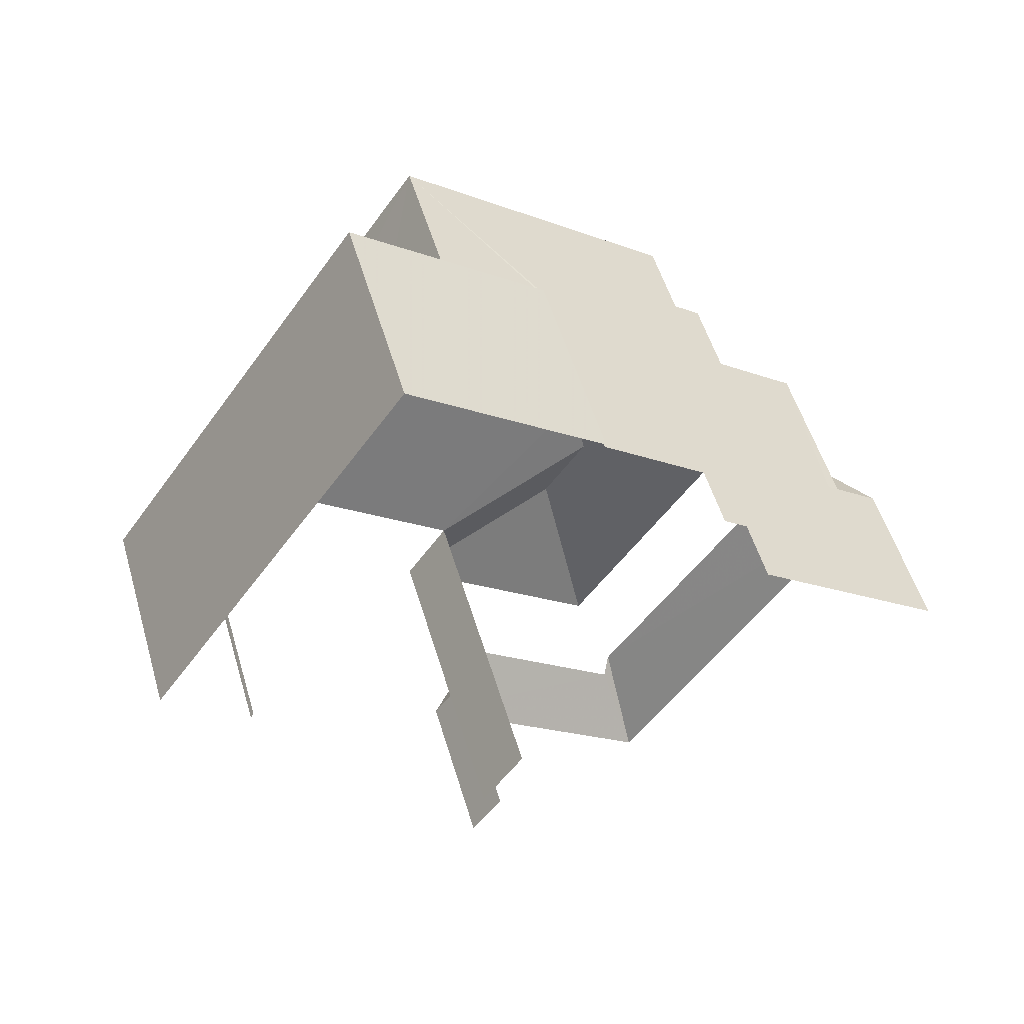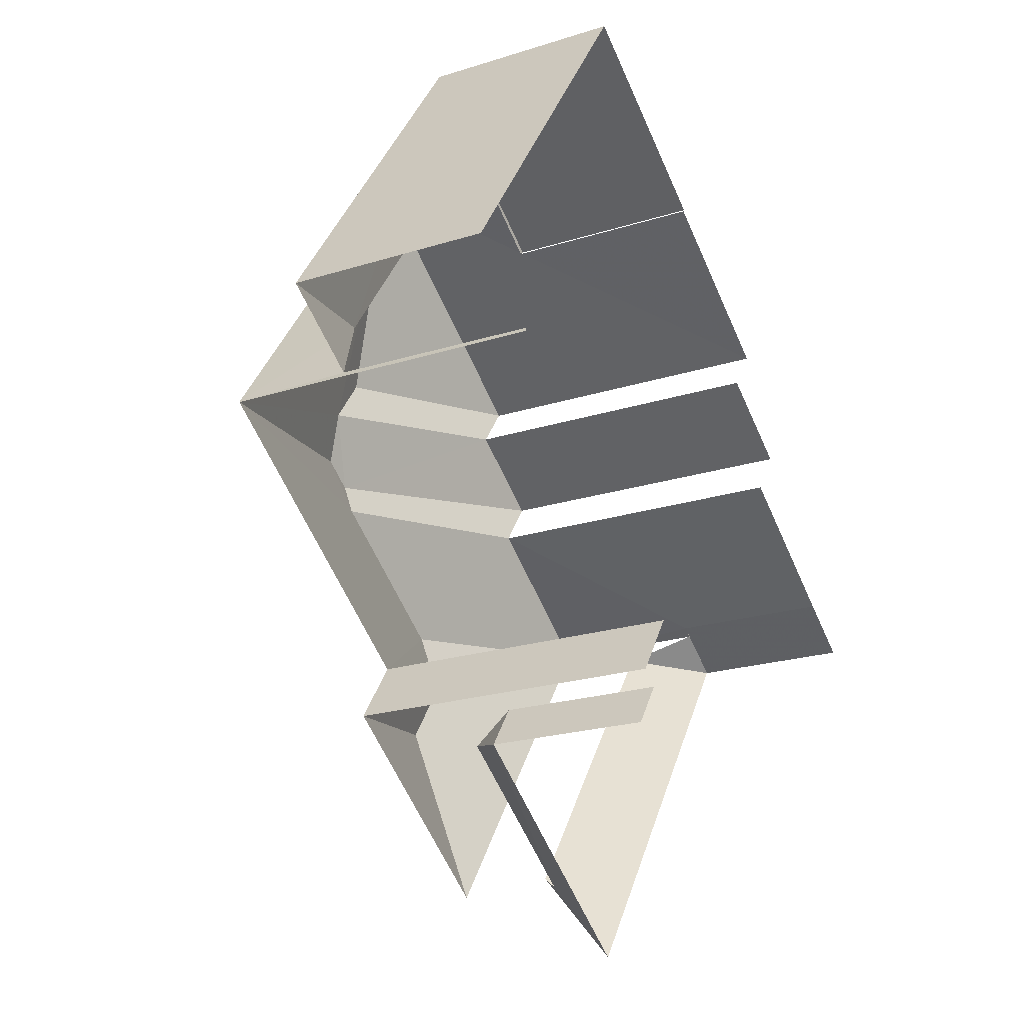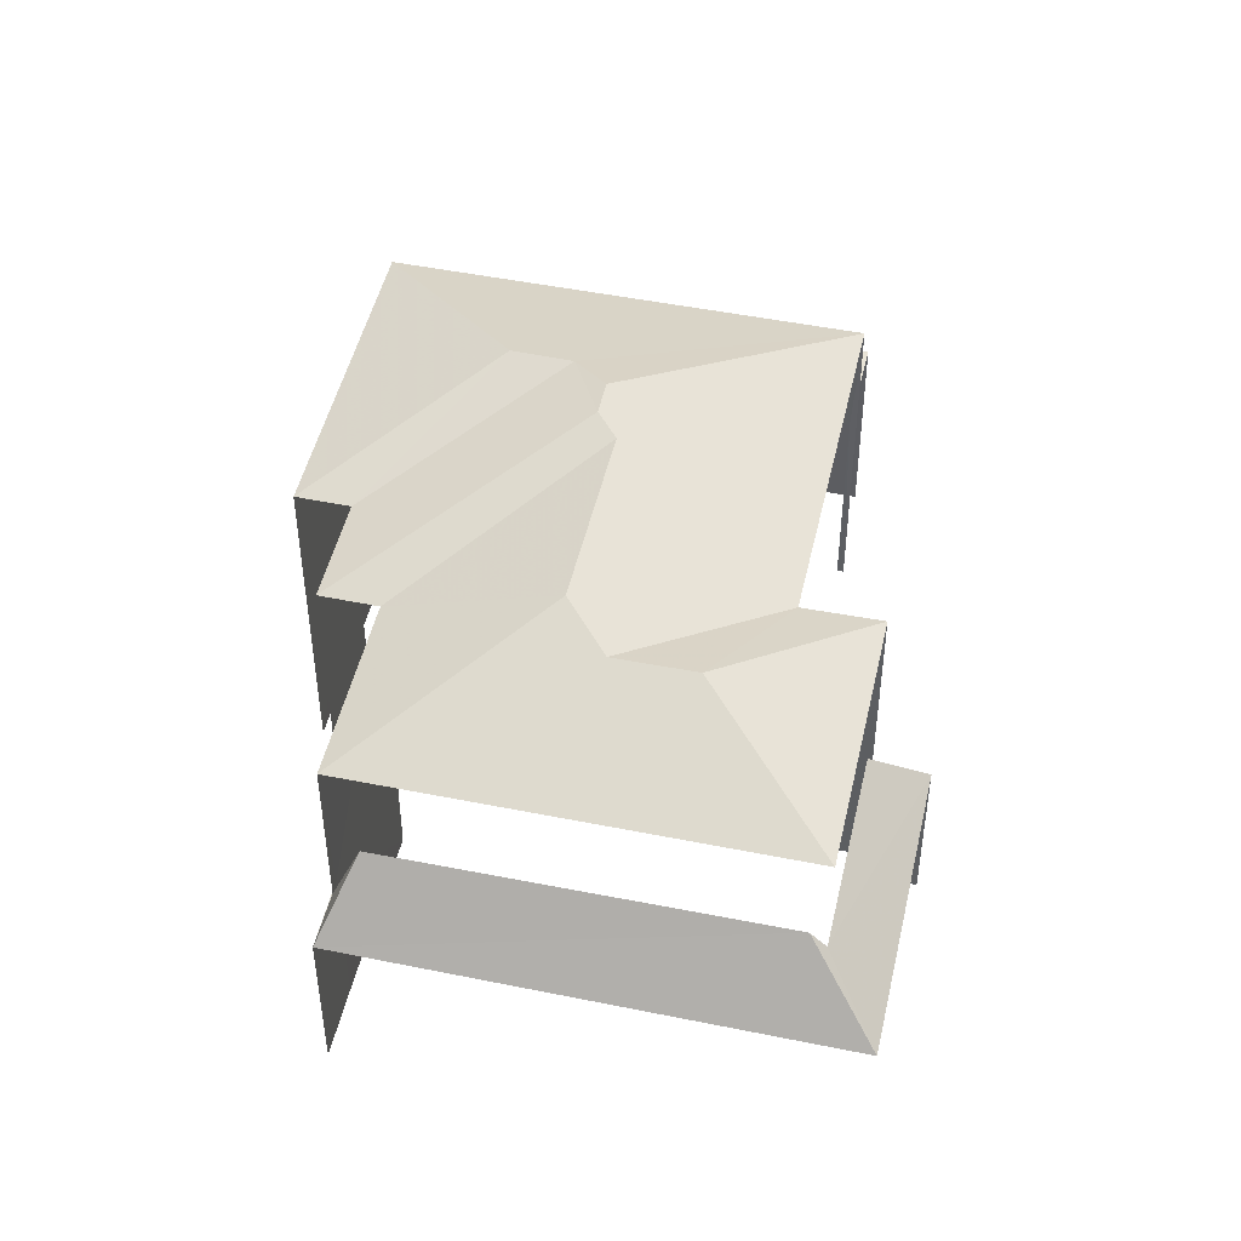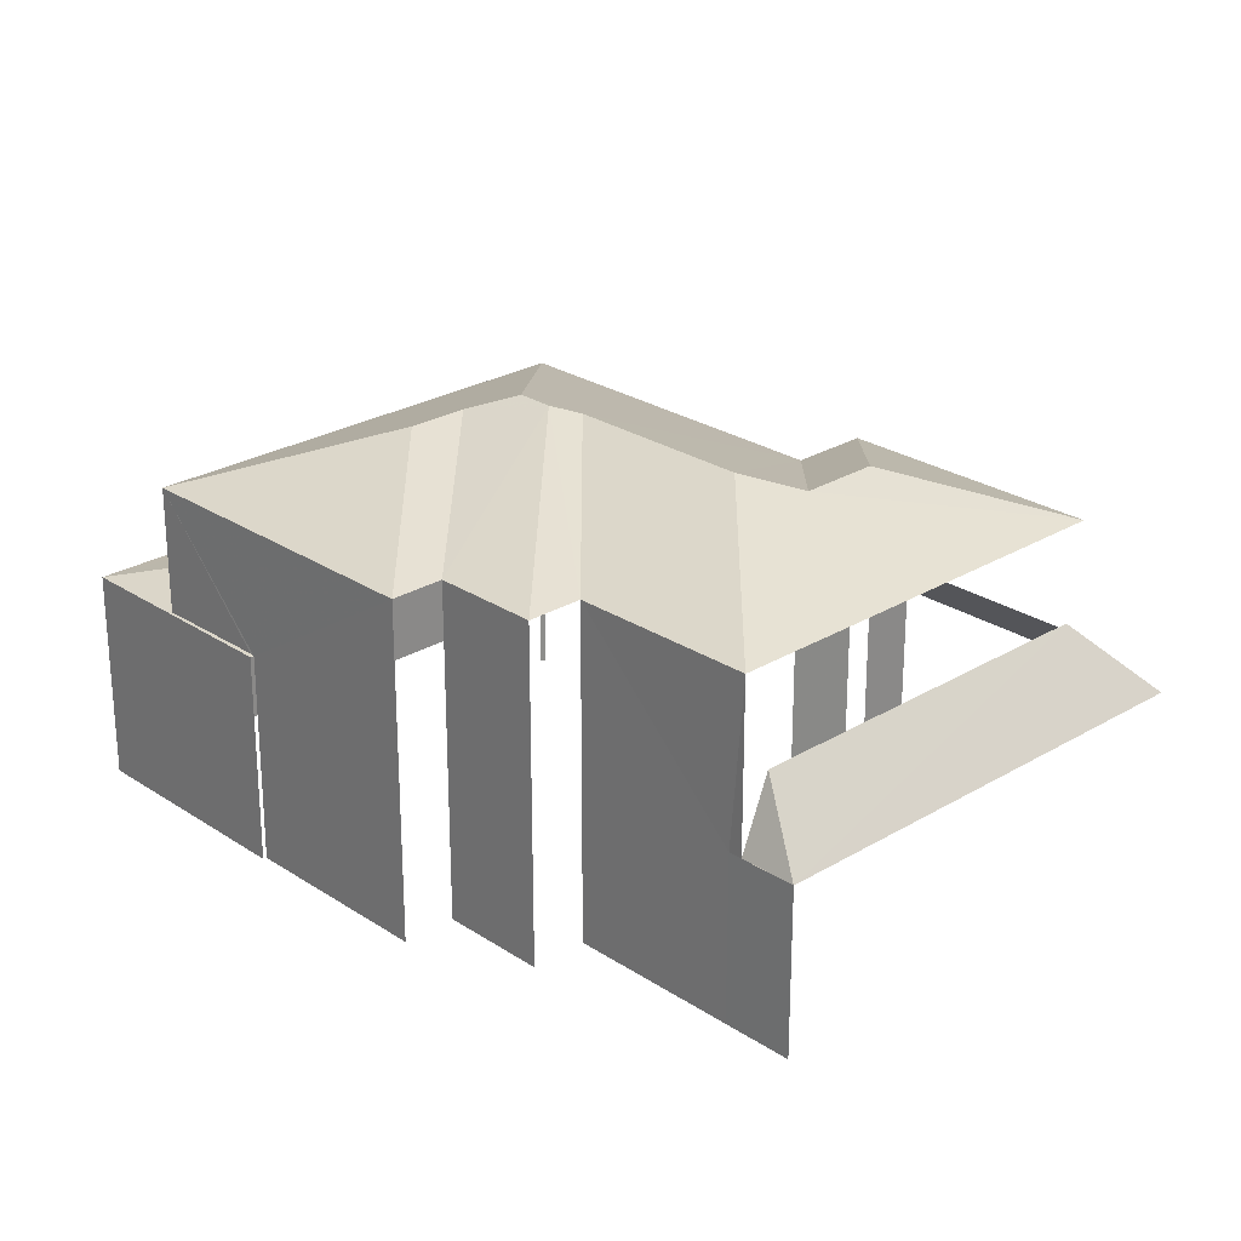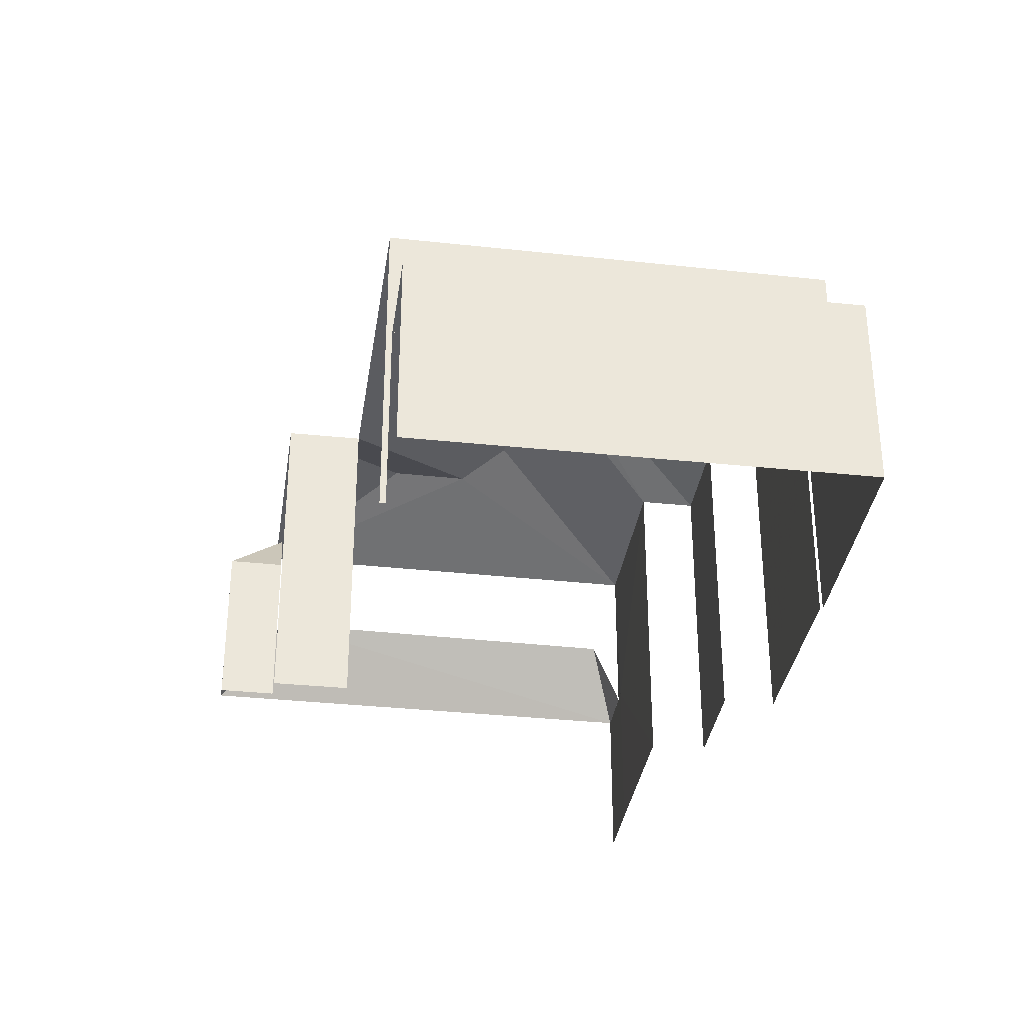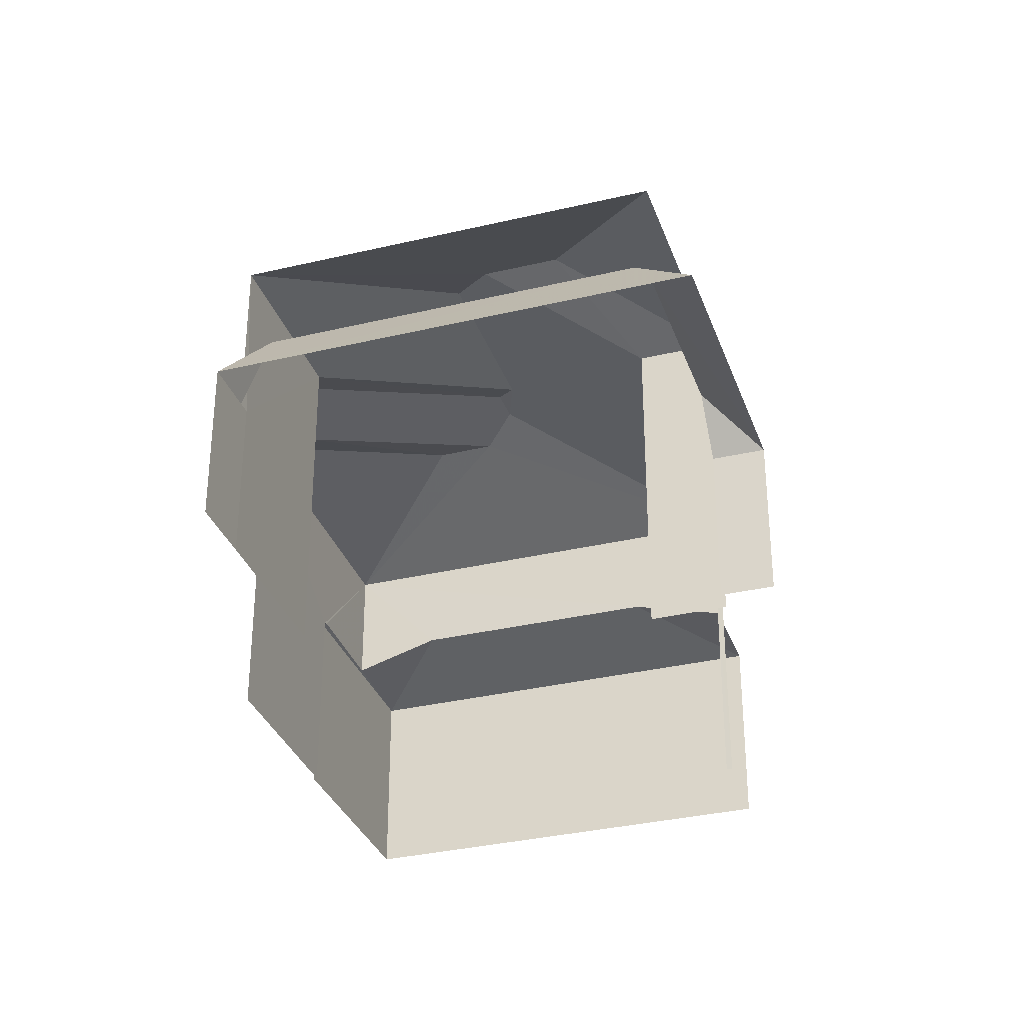
<metadata>
{"format":"obj","ext":"obj","renderer":"f3d","projection":"perspective","resolution":1024,"background":"white","views":[{"elev":51.6,"azim":163.9,"up":"+Y"},{"elev":-21.6,"azim":119.5,"up":"+Y"},{"elev":48.6,"azim":-42.1,"up":"+Z"},{"elev":25.8,"azim":-98.6,"up":"+Z"},{"elev":-34.5,"azim":116.9,"up":"+Z"},{"elev":-33.2,"azim":-36.7,"up":"+Z"}]}
</metadata>
<code>
v -2.24e+05 -1.284e+05 14.34
v -2.24e+05 -1.284e+05 14.34
v -2.24e+05 -1.284e+05 14.34
v -2.24e+05 -1.284e+05 14.34
v -2.24e+05 -1.284e+05 14.34
v -2.24e+05 -1.284e+05 14.34
v -2.24e+05 -1.284e+05 14.34
v -2.24e+05 -1.284e+05 14.34
v -2.24e+05 -1.284e+05 14.34
v -2.24e+05 -1.284e+05 14.34
v -2.24e+05 -1.284e+05 14.34
v -2.24e+05 -1.284e+05 14.34
v -2.24e+05 -1.284e+05 14.34
v -2.24e+05 -1.284e+05 14.34
v -2.24e+05 -1.284e+05 14.34
v -2.24e+05 -1.284e+05 14.34
v -2.24e+05 -1.284e+05 14.34
v -2.24e+05 -1.284e+05 21.43
v -2.24e+05 -1.284e+05 20.49
v -2.24e+05 -1.284e+05 21.74
v -2.24e+05 -1.284e+05 21.89
v -2.24e+05 -1.284e+05 21.74
v -2.24e+05 -1.284e+05 21.89
v -2.24e+05 -1.284e+05 20.49
v -2.24e+05 -1.284e+05 20.49
v -2.24e+05 -1.284e+05 20.49
v -2.24e+05 -1.284e+05 18.18
v -2.24e+05 -1.284e+05 18.2
v -2.24e+05 -1.284e+05 18.18
v -2.24e+05 -1.284e+05 17.41
v -2.24e+05 -1.284e+05 17.41
v -2.24e+05 -1.284e+05 18.74
v -2.24e+05 -1.284e+05 18.72
v -2.24e+05 -1.284e+05 20.49
v -2.24e+05 -1.284e+05 20.49
v -2.24e+05 -1.284e+05 21.63
v -2.24e+05 -1.284e+05 17.41
v -2.24e+05 -1.284e+05 18.44
v -2.24e+05 -1.284e+05 18.45
v -2.24e+05 -1.284e+05 18.18
v -2.24e+05 -1.284e+05 18.68
v -2.24e+05 -1.284e+05 18.18
v -2.24e+05 -1.284e+05 18.69
v -2.24e+05 -1.284e+05 18.18
v -2.24e+05 -1.284e+05 20.49
v -2.24e+05 -1.284e+05 21.63
v -2.24e+05 -1.284e+05 20.49
v -2.24e+05 -1.284e+05 21.43
v -2.24e+05 -1.284e+05 18.19
v -2.24e+05 -1.284e+05 20.49
v -2.24e+05 -1.284e+05 20.49
v -2.24e+05 -1.284e+05 17.41
v -2.24e+05 -1.284e+05 17.41
v -2.24e+05 -1.284e+05 17.41
f 1 2 3
f 4 3 5
f 6 7 8
f 9 10 11
f 12 9 13
f 6 12 14
f 8 15 16
f 16 2 10
f 17 5 16
f 3 2 16
f 5 3 16
f 12 6 8
f 9 16 10
f 12 8 9
f 8 16 9
f 5 17 52
f 17 51 52
f 39 47 38
f 39 51 47
f 52 51 39
f 26 10 25
f 26 11 10
f 24 16 15
f 24 19 16
f 12 29 14
f 12 27 29
f 37 3 4
f 37 31 3
f 30 1 3
f 31 30 3
f 8 7 42
f 44 8 42
f 9 35 50
f 13 9 50
f 38 47 32
f 33 34 53
f 32 47 33
f 47 34 33
f 18 19 20
f 21 22 23
f 20 19 22
f 22 19 24
f 22 24 23
f 25 21 26
f 25 22 21
f 27 28 29
f 30 31 32
f 33 30 32
f 25 20 22
f 25 34 20
f 26 21 35
f 21 23 36
f 21 36 35
f 37 38 31
f 31 38 32
f 39 38 37
f 40 41 42
f 40 43 41
f 44 42 41
f 24 45 36
f 45 46 36
f 23 24 36
f 34 47 18
f 47 48 18
f 20 34 18
f 29 49 40
f 40 49 43
f 28 49 29
f 50 46 45
f 48 51 19
f 18 48 19
f 47 51 48
f 52 39 37
f 30 53 54
f 30 33 53
f 46 35 36
f 46 50 35
f 49 45 43
f 8 44 15
f 43 45 41
f 15 44 24
f 41 45 24
f 44 41 24
f 54 1 30
f 54 2 1
f 34 25 54
f 34 54 53
f 2 54 10
f 25 10 54
f 26 9 11
f 26 35 9
f 40 7 6
f 40 42 7
f 51 16 19
f 51 17 16
f 29 6 14
f 29 40 6
f 5 37 4
f 5 52 37
f 12 13 27
f 13 50 27
f 28 45 49
f 27 50 45
f 28 27 45

</code>
